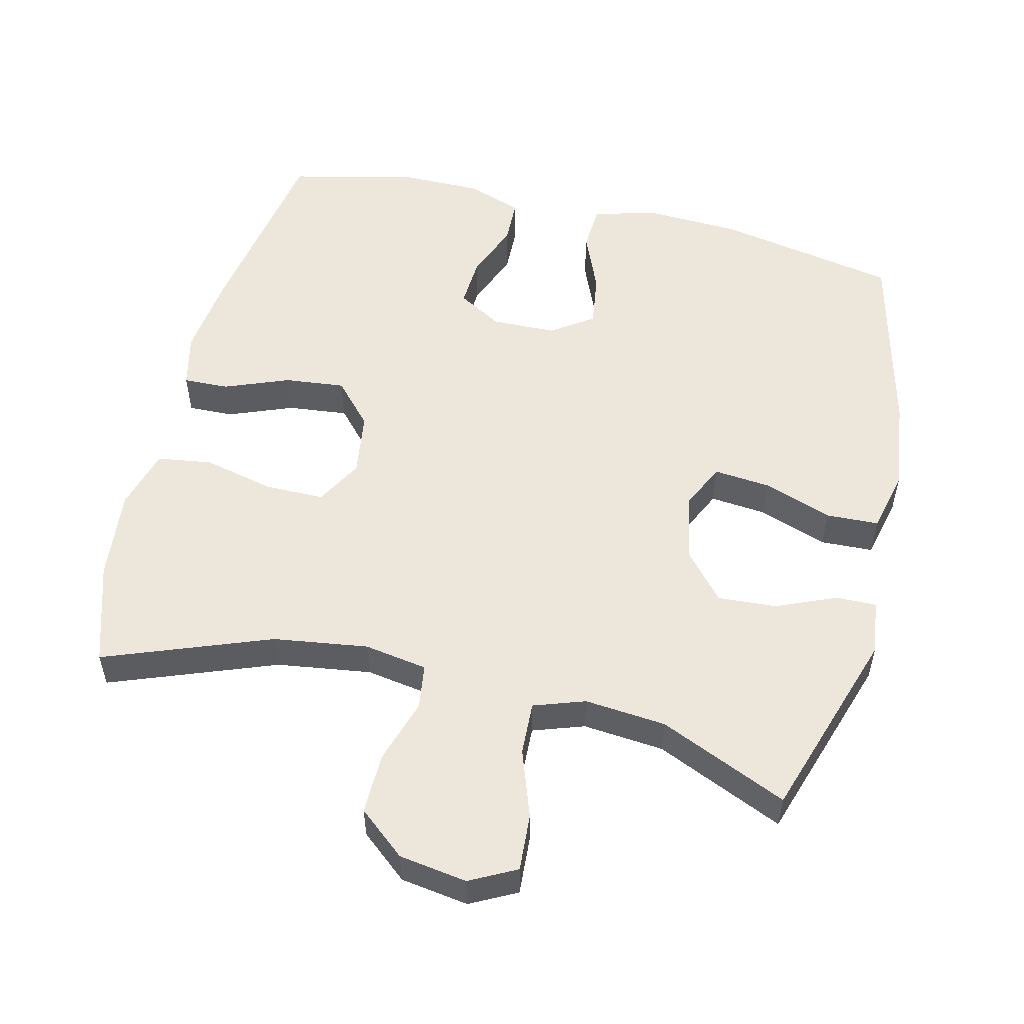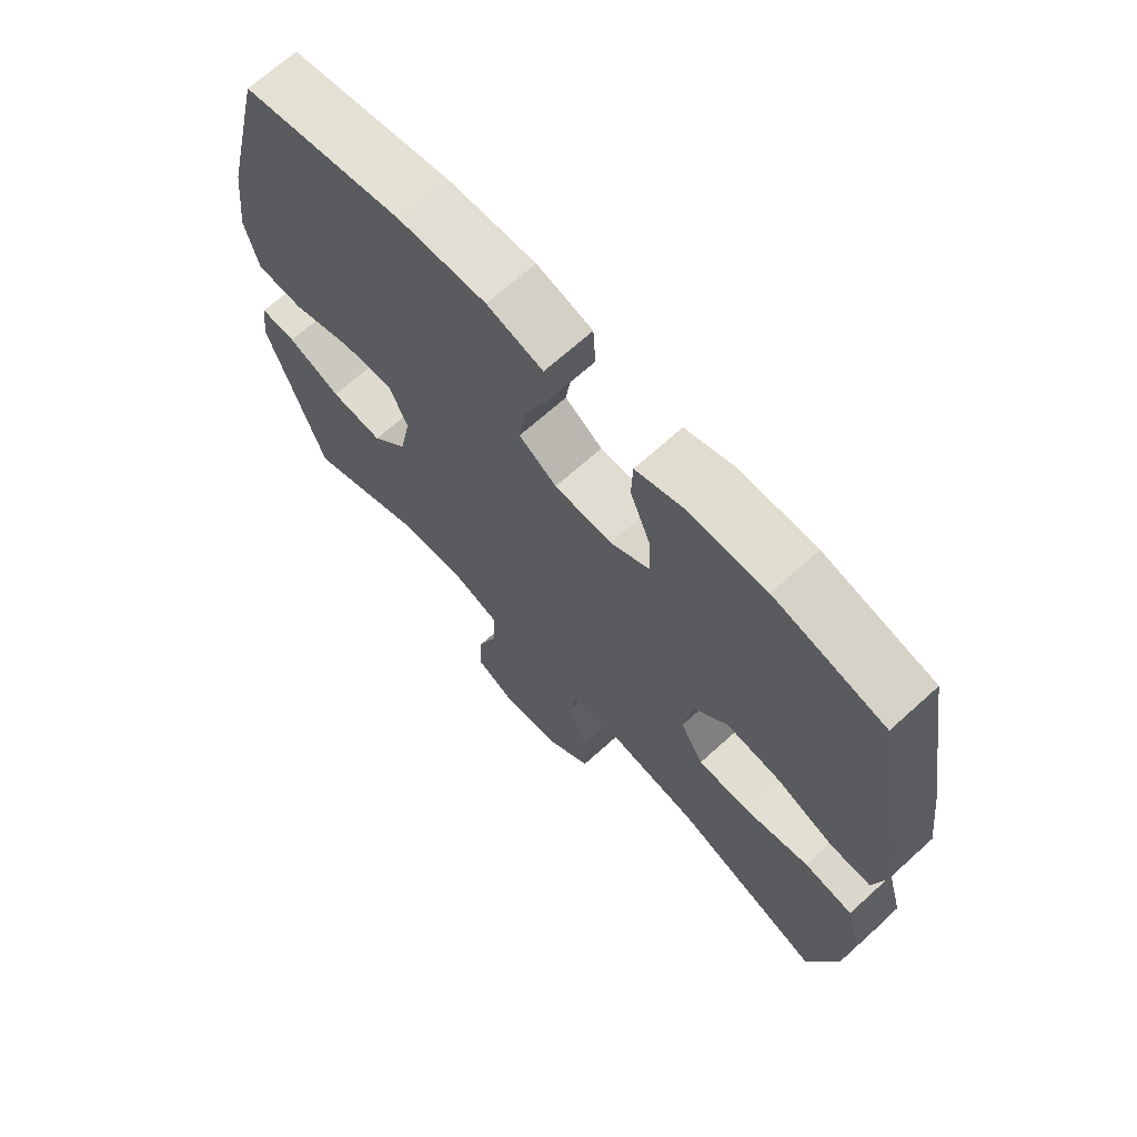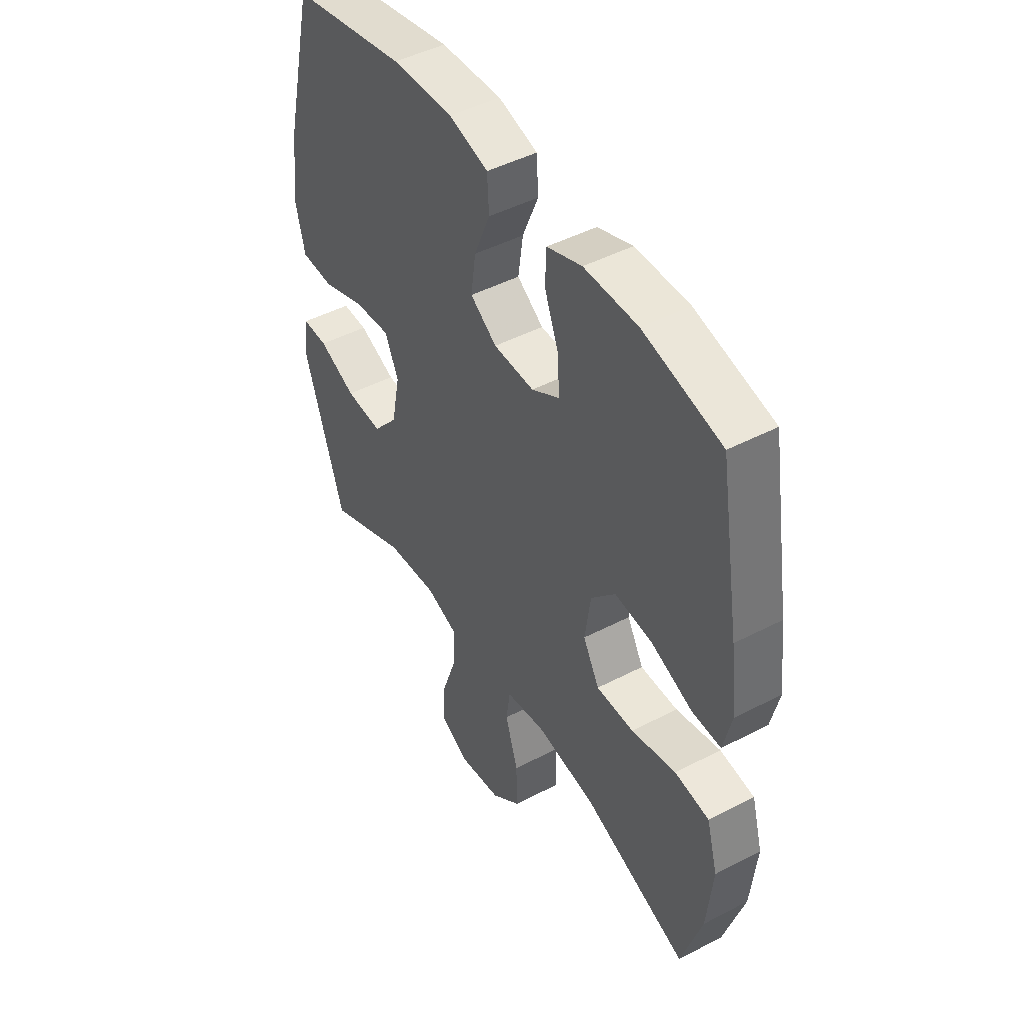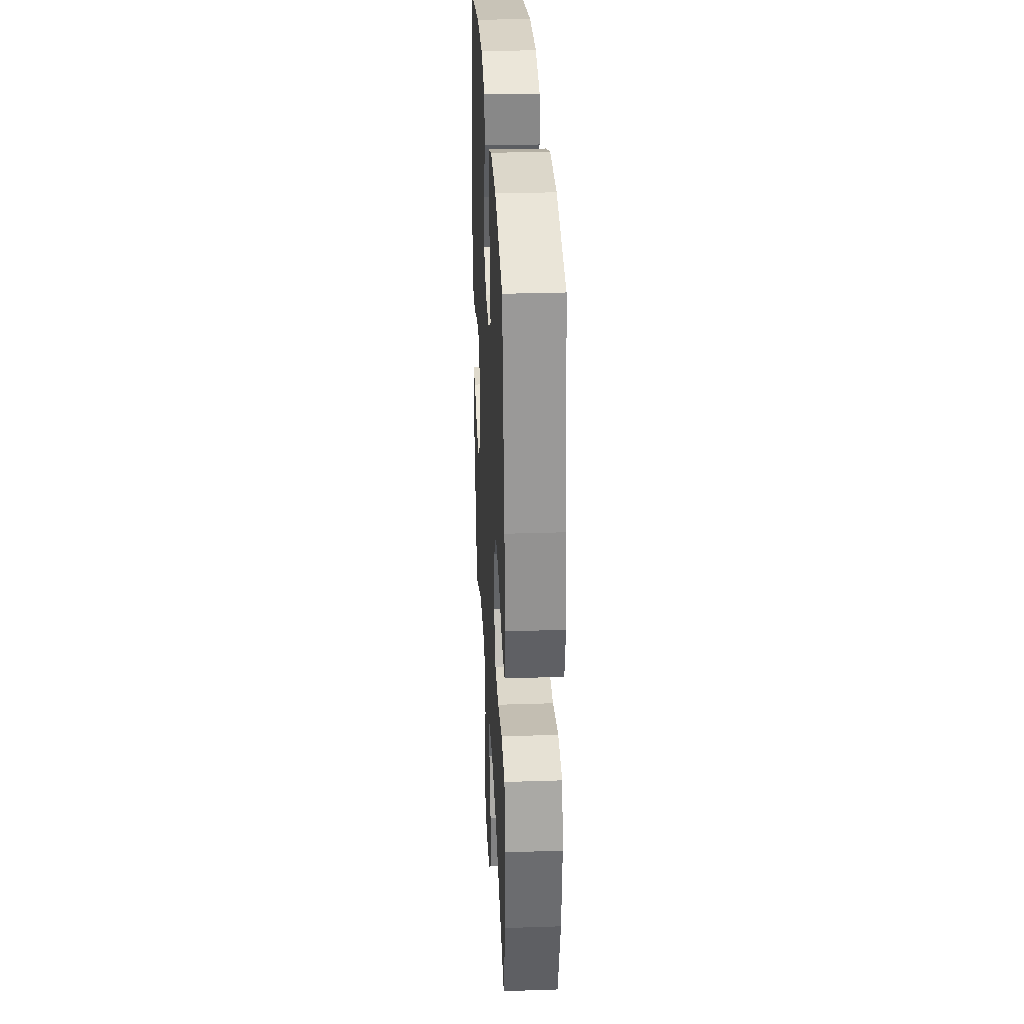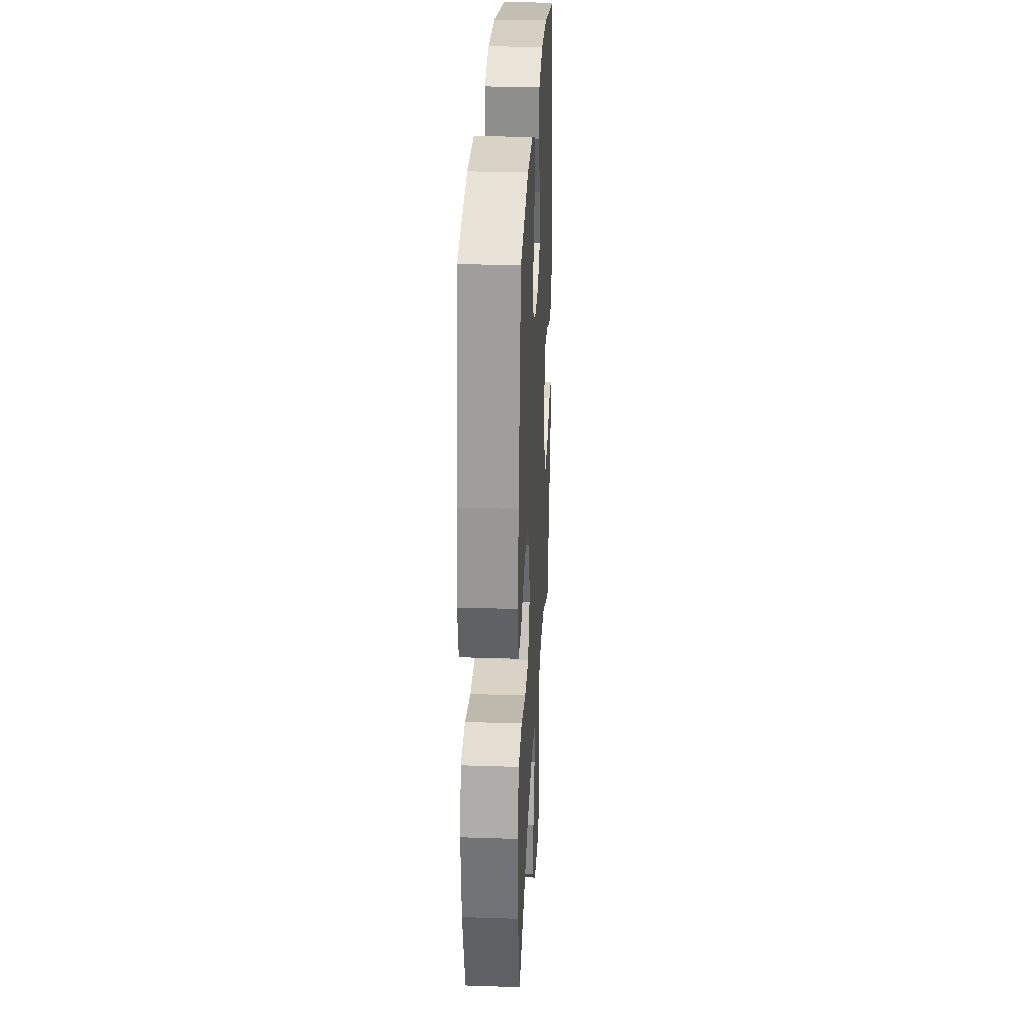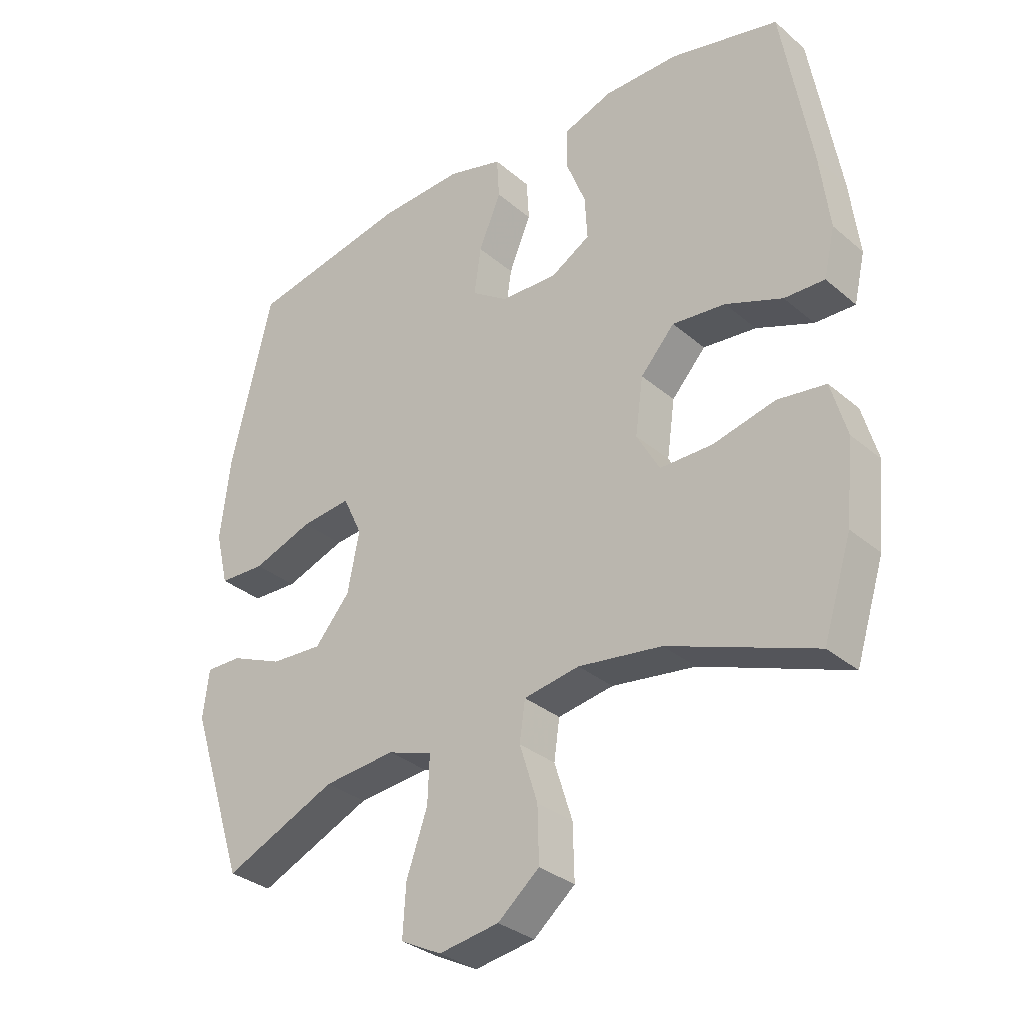
<metadata>
{"format":"obj","ext":"obj","renderer":"f3d","projection":"perspective","resolution":1024,"background":"white","views":[{"elev":53.8,"azim":-166.5,"up":"+Y"},{"elev":68.4,"azim":47.8,"up":"+Z"},{"elev":46.5,"azim":59.3,"up":"+Z"},{"elev":30.8,"azim":87.3,"up":"+Z"},{"elev":28.3,"azim":92.8,"up":"+Z"},{"elev":-32.3,"azim":40.5,"up":"+Z"}]}
</metadata>
<code>
v 0.5 0.07 -0.5
v 0.263 0.07 -0.411
v 0.128 0.07 -0.392
v 0.038 0.07 -0.407
v 0.029 0.07 -0.471
v 0.058 0.07 -0.563
v 0.06 0.07 -0.651
v -0.007 0.07 -0.707
v -0.104 0.07 -0.722
v -0.17 0.07 -0.688
v -0.165 0.07 -0.606
v -0.131 0.07 -0.509
v -0.128 0.07 -0.433
v -0.201 0.07 -0.408
v -0.317 0.07 -0.419
v -0.5 0.07 -0.5
v -0.59 0.07 -0.225
v -0.58 0.07 -0.147
v -0.522 0.07 -0.148
v -0.437 0.07 -0.184
v -0.353 0.07 -0.189
v -0.296 0.07 -0.122
v -0.277 0.07 -0.025
v -0.308 0.07 0.041
v -0.389 0.07 0.033
v -0.487 0.07 -0.002
v -0.562 0.07 0.001
v -0.583 0.07 0.088
v -0.567 0.07 0.222
v -0.5 0.07 0.5
v -0.241 0.07 0.551
v -0.103 0.07 0.557
v -0.014 0.07 0.532
v -0.01 0.07 0.465
v -0.046 0.07 0.379
v -0.057 0.07 0.302
v 0.003 0.07 0.261
v 0.095 0.07 0.259
v 0.158 0.07 0.296
v 0.154 0.07 0.367
v 0.122 0.07 0.449
v 0.124 0.07 0.514
v 0.203 0.07 0.542
v 0.324 0.07 0.542
v 0.5 0.07 0.5
v 0.547 0.07 0.224
v 0.562 0.07 0.102
v 0.544 0.07 0.024
v 0.479 0.07 0.026
v 0.387 0.07 0.062
v 0.301 0.07 0.071
v 0.246 0.07 0.01
v 0.233 0.07 -0.082
v 0.27 0.07 -0.148
v 0.355 0.07 -0.148
v 0.456 0.07 -0.124
v 0.534 0.07 -0.135
v 0.559 0.07 -0.223
v 0.546 0.07 -0.354
v 0.5 0 -0.5
v 0.263 0 -0.411
v 0.128 0 -0.392
v 0.038 0 -0.407
v 0.029 0 -0.471
v 0.058 0 -0.563
v 0.06 0 -0.651
v -0.007 0 -0.707
v -0.104 0 -0.722
v -0.17 0 -0.688
v -0.165 0 -0.606
v -0.131 0 -0.509
v -0.128 0 -0.433
v -0.201 0 -0.408
v -0.317 0 -0.419
v -0.5 0 -0.5
v -0.59 0 -0.225
v -0.58 0 -0.147
v -0.522 0 -0.148
v -0.437 0 -0.184
v -0.353 0 -0.189
v -0.296 0 -0.122
v -0.277 0 -0.025
v -0.308 0 0.041
v -0.389 0 0.033
v -0.487 0 -0.002
v -0.562 0 0.001
v -0.583 0 0.088
v -0.567 0 0.222
v -0.5 0 0.5
v -0.241 0 0.551
v -0.103 0 0.557
v -0.014 0 0.532
v -0.01 0 0.465
v -0.046 0 0.379
v -0.057 0 0.302
v 0.003 0 0.261
v 0.095 0 0.259
v 0.158 0 0.296
v 0.154 0 0.367
v 0.122 0 0.449
v 0.124 0 0.514
v 0.203 0 0.542
v 0.324 0 0.542
v 0.5 0 0.5
v 0.547 0 0.224
v 0.562 0 0.102
v 0.544 0 0.024
v 0.479 0 0.026
v 0.387 0 0.062
v 0.301 0 0.071
v 0.246 0 0.01
v 0.233 0 -0.082
v 0.27 0 -0.148
v 0.355 0 -0.148
v 0.456 0 -0.124
v 0.534 0 -0.135
v 0.559 0 -0.223
v 0.546 0 -0.354
f 58 59 1 2
f 55 56 57 58
f 54 55 58 2
f 53 54 2 3
f 52 53 3 4
f 47 48 49 50
f 47 50 51
f 46 47 51
f 45 46 51
f 44 45 51 52
f 40 41 42 43
f 39 40 43 44
f 32 33 34 35
f 32 35 36
f 31 32 36
f 30 31 36
f 29 30 36 37
f 25 26 27 28
f 24 25 28 29
f 17 18 19 20
f 15 16 17 20
f 14 15 20 21
f 13 14 21 22
f 9 10 11 12
f 9 12 13
f 8 9 13
f 5 6 7 8
f 4 5 8 13
f 39 44 52 4
f 24 29 37 38
f 23 24 38
f 22 23 38 39
f 4 13 22 39
f 61 60 118 117
f 117 116 115 114
f 61 117 114 113
f 62 61 113 112
f 63 62 112 111
f 109 108 107 106
f 110 109 106
f 110 106 105
f 110 105 104
f 111 110 104 103
f 102 101 100 99
f 103 102 99 98
f 94 93 92 91
f 95 94 91
f 95 91 90
f 95 90 89
f 96 95 89 88
f 87 86 85 84
f 88 87 84 83
f 79 78 77 76
f 79 76 75 74
f 80 79 74 73
f 81 80 73 72
f 71 70 69 68
f 72 71 68
f 72 68 67
f 67 66 65 64
f 72 67 64 63
f 63 111 103 98
f 97 96 88 83
f 97 83 82
f 98 97 82 81
f 98 81 72 63
f 1 60 61 2
f 2 61 62 3
f 3 62 63 4
f 4 63 64 5
f 5 64 65 6
f 6 65 66 7
f 7 66 67 8
f 8 67 68 9
f 9 68 69 10
f 10 69 70 11
f 11 70 71 12
f 12 71 72 13
f 13 72 73 14
f 14 73 74 15
f 15 74 75 16
f 16 75 76 17
f 17 76 77 18
f 18 77 78 19
f 19 78 79 20
f 20 79 80 21
f 21 80 81 22
f 22 81 82 23
f 23 82 83 24
f 24 83 84 25
f 25 84 85 26
f 26 85 86 27
f 27 86 87 28
f 28 87 88 29
f 29 88 89 30
f 30 89 90 31
f 31 90 91 32
f 32 91 92 33
f 33 92 93 34
f 34 93 94 35
f 35 94 95 36
f 36 95 96 37
f 37 96 97 38
f 38 97 98 39
f 39 98 99 40
f 40 99 100 41
f 41 100 101 42
f 42 101 102 43
f 43 102 103 44
f 44 103 104 45
f 45 104 105 46
f 46 105 106 47
f 47 106 107 48
f 48 107 108 49
f 49 108 109 50
f 50 109 110 51
f 51 110 111 52
f 52 111 112 53
f 53 112 113 54
f 54 113 114 55
f 55 114 115 56
f 56 115 116 57
f 57 116 117 58
f 58 117 118 59
f 59 118 60 1

</code>
